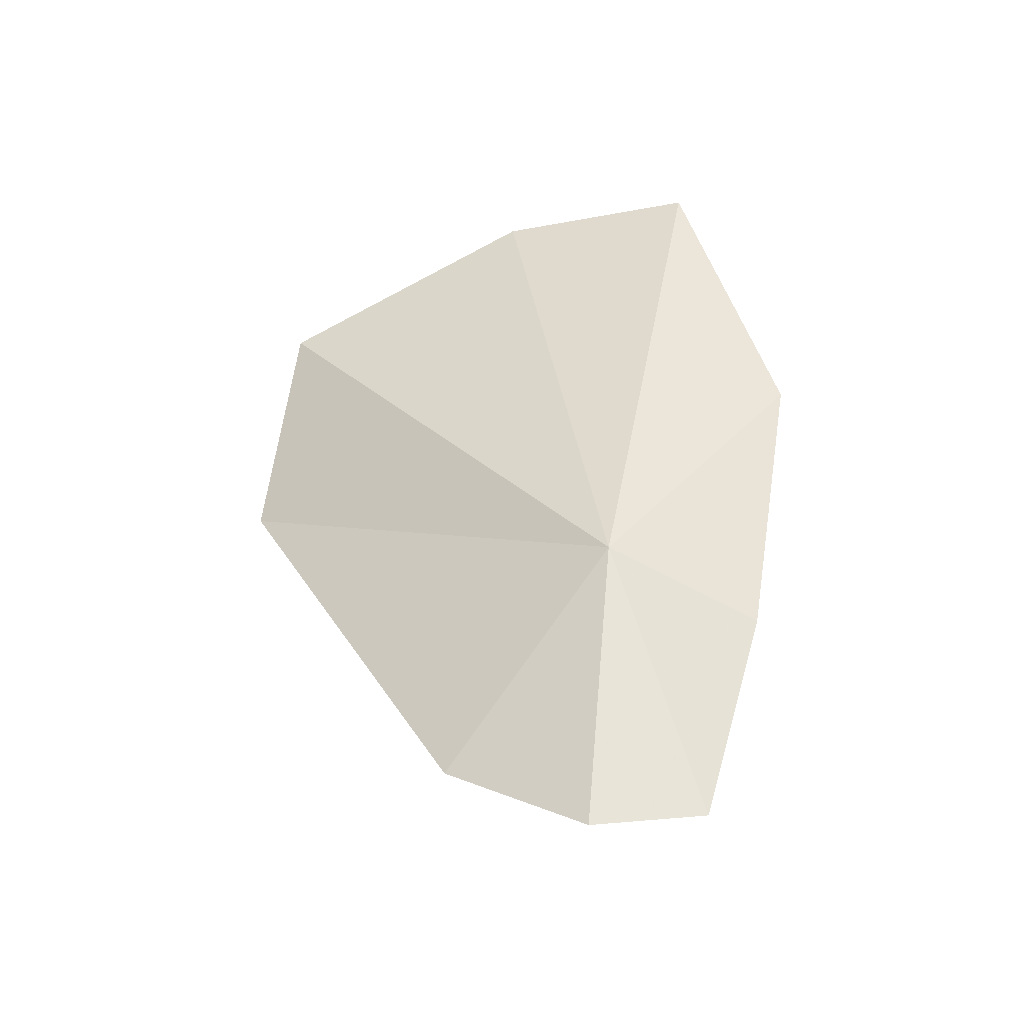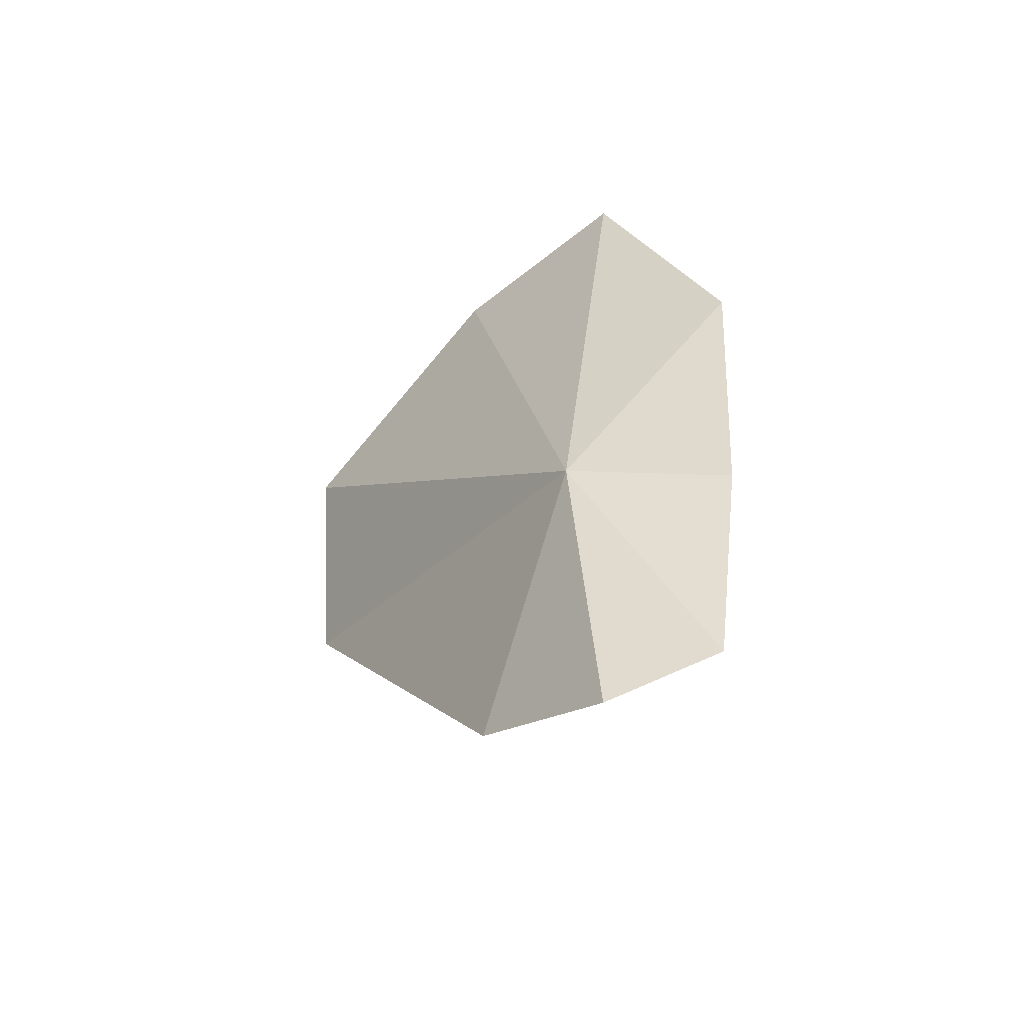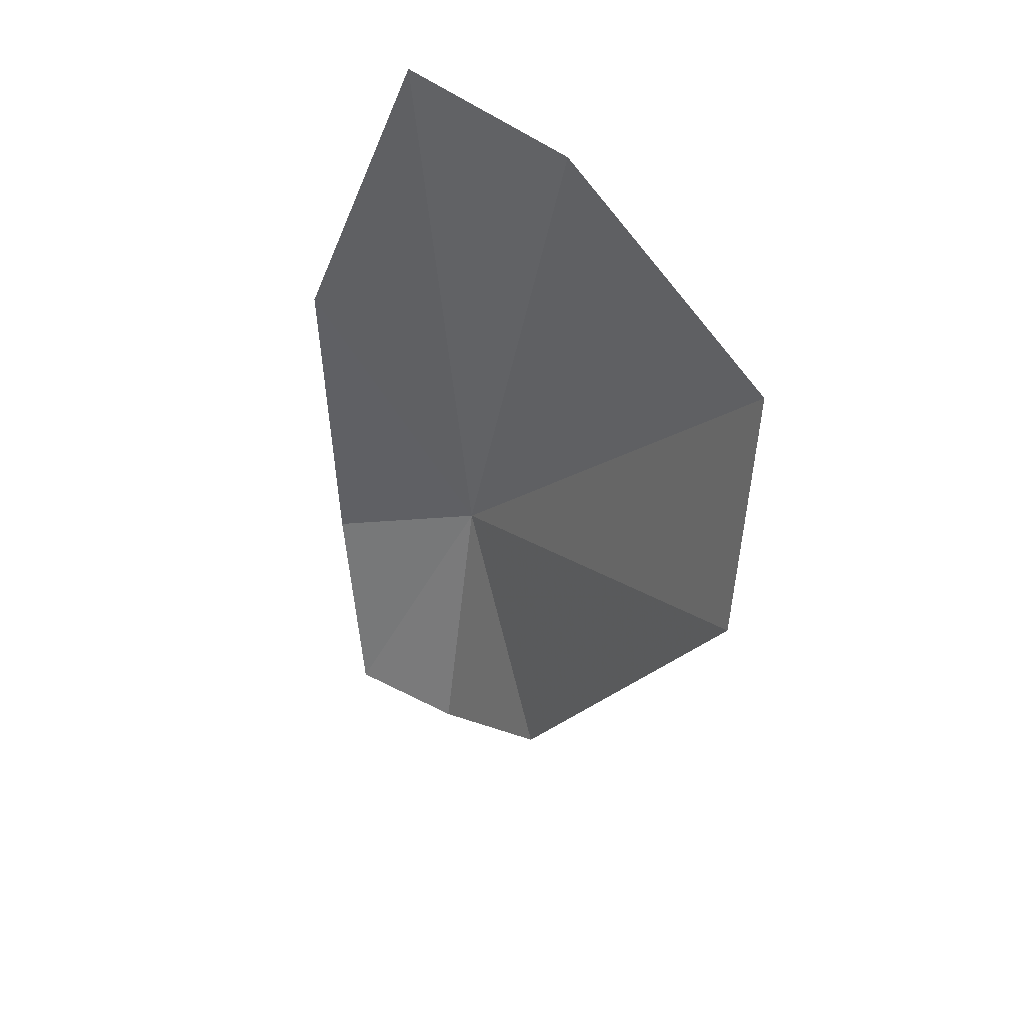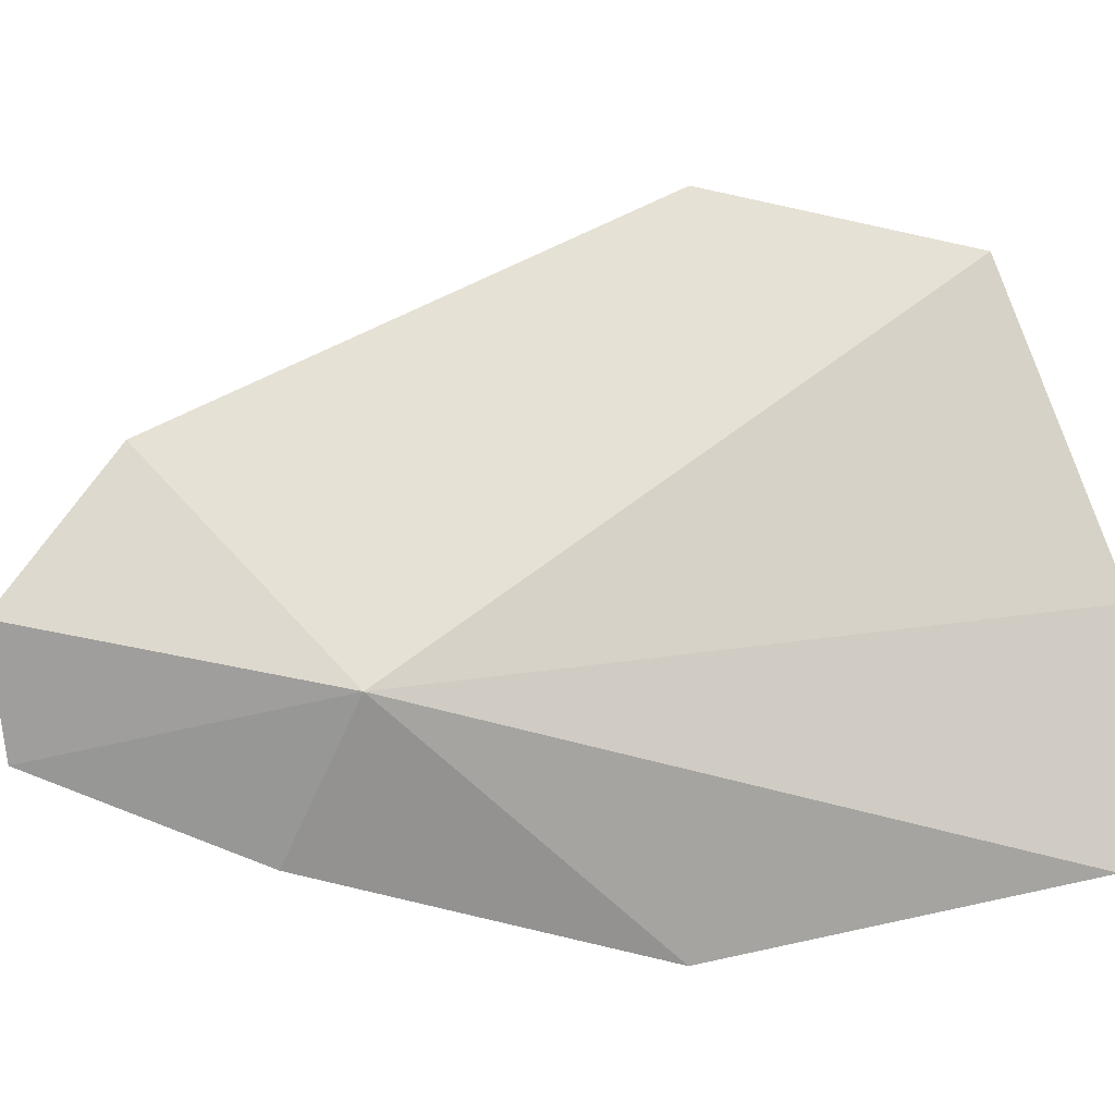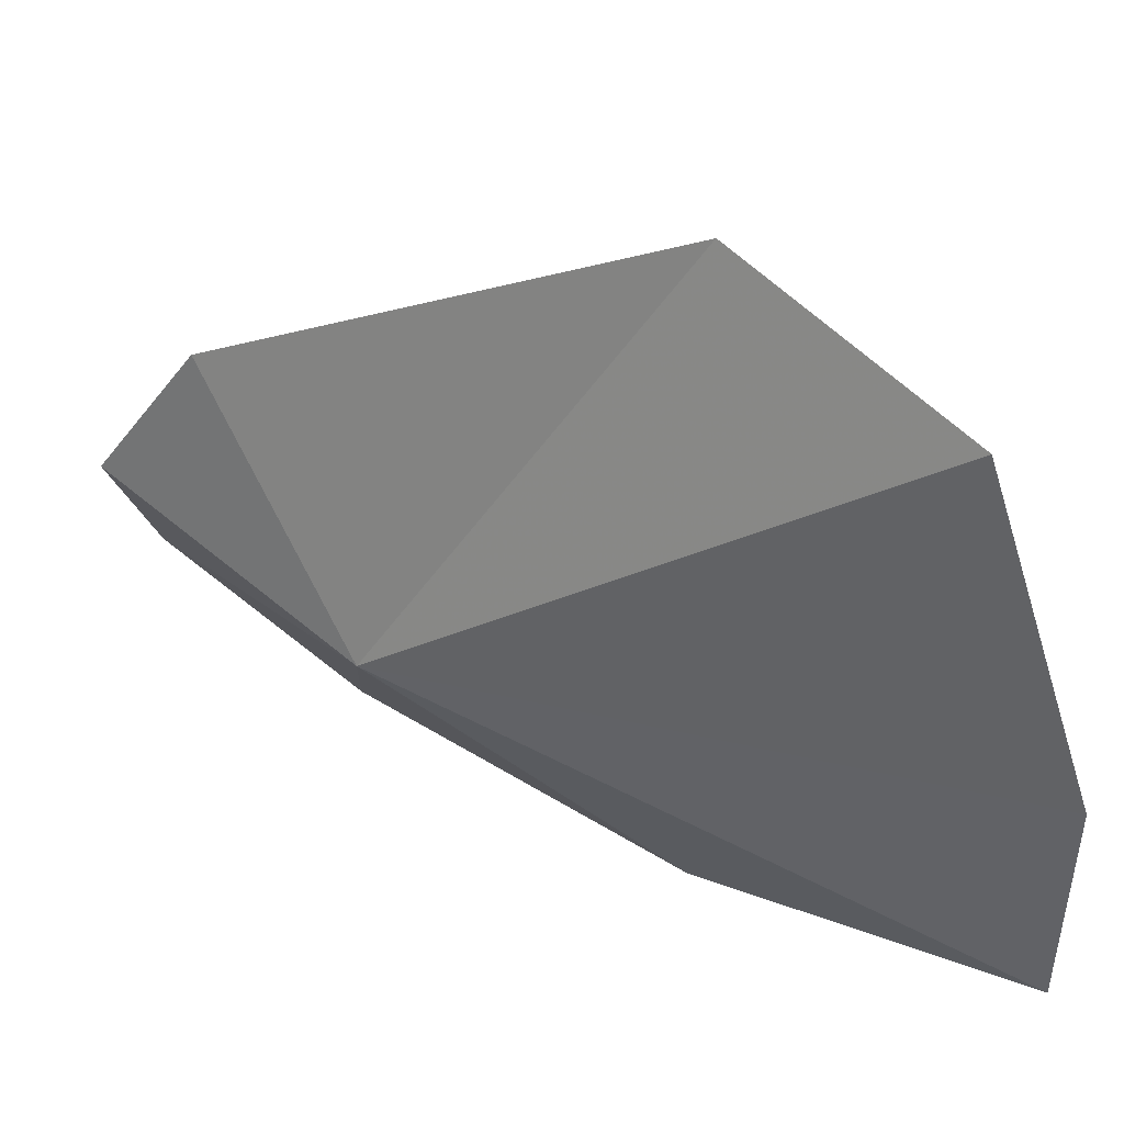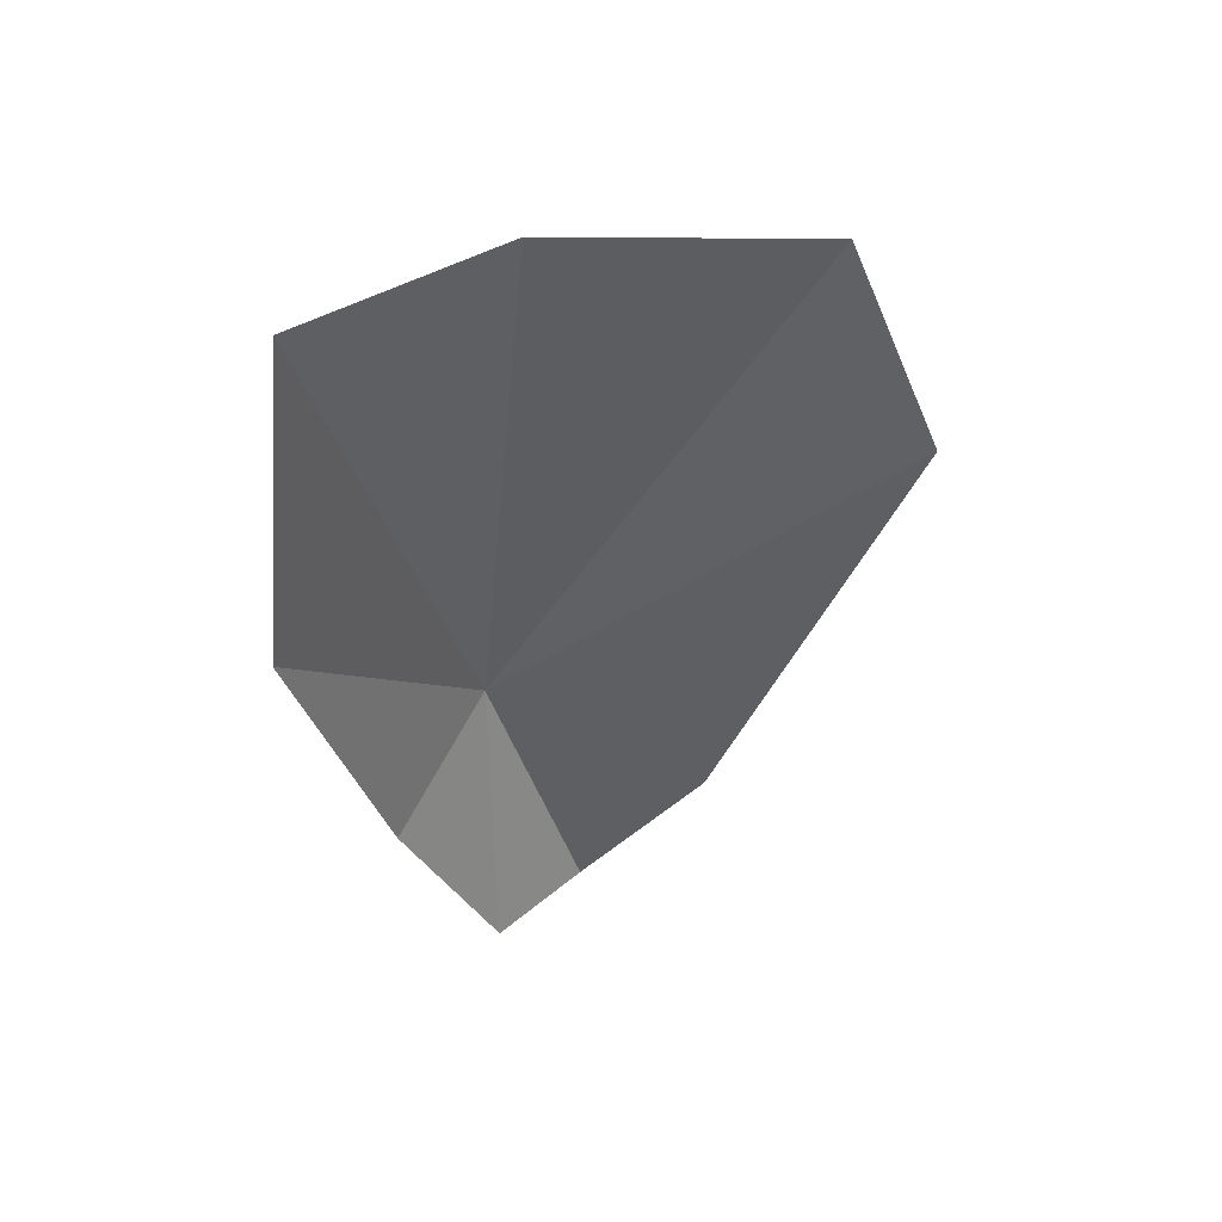
<metadata>
{"format":"obj","ext":"obj","renderer":"f3d","projection":"perspective","resolution":1024,"background":"white","views":[{"elev":-52.7,"azim":-72.4,"up":"+Z"},{"elev":-67.2,"azim":-46.3,"up":"+Z"},{"elev":53.0,"azim":136.6,"up":"+Z"},{"elev":-10.8,"azim":-104.4,"up":"+Y"},{"elev":38.7,"azim":-70.6,"up":"+Y"},{"elev":60.1,"azim":70.1,"up":"+Z"}]}
</metadata>
<code>
v 117.5 72.73 9.355
v 116.5 69.74 23.14
v 116 74.66 23.34
v 116.4 81.32 20.97
v 118.6 82.89 15.76
v 119.7 77.52 5.305
v 119.9 69.76 8.301
v 121 71.64 3.484
v 119.9 74.15 2.904
v 118.8 68.08 15.65
f 1 2 3
f 1 4 5
f 1 5 6
f 1 3 4
f 1 8 7
f 1 9 8
f 1 6 9
f 1 10 2
f 1 7 10

</code>
